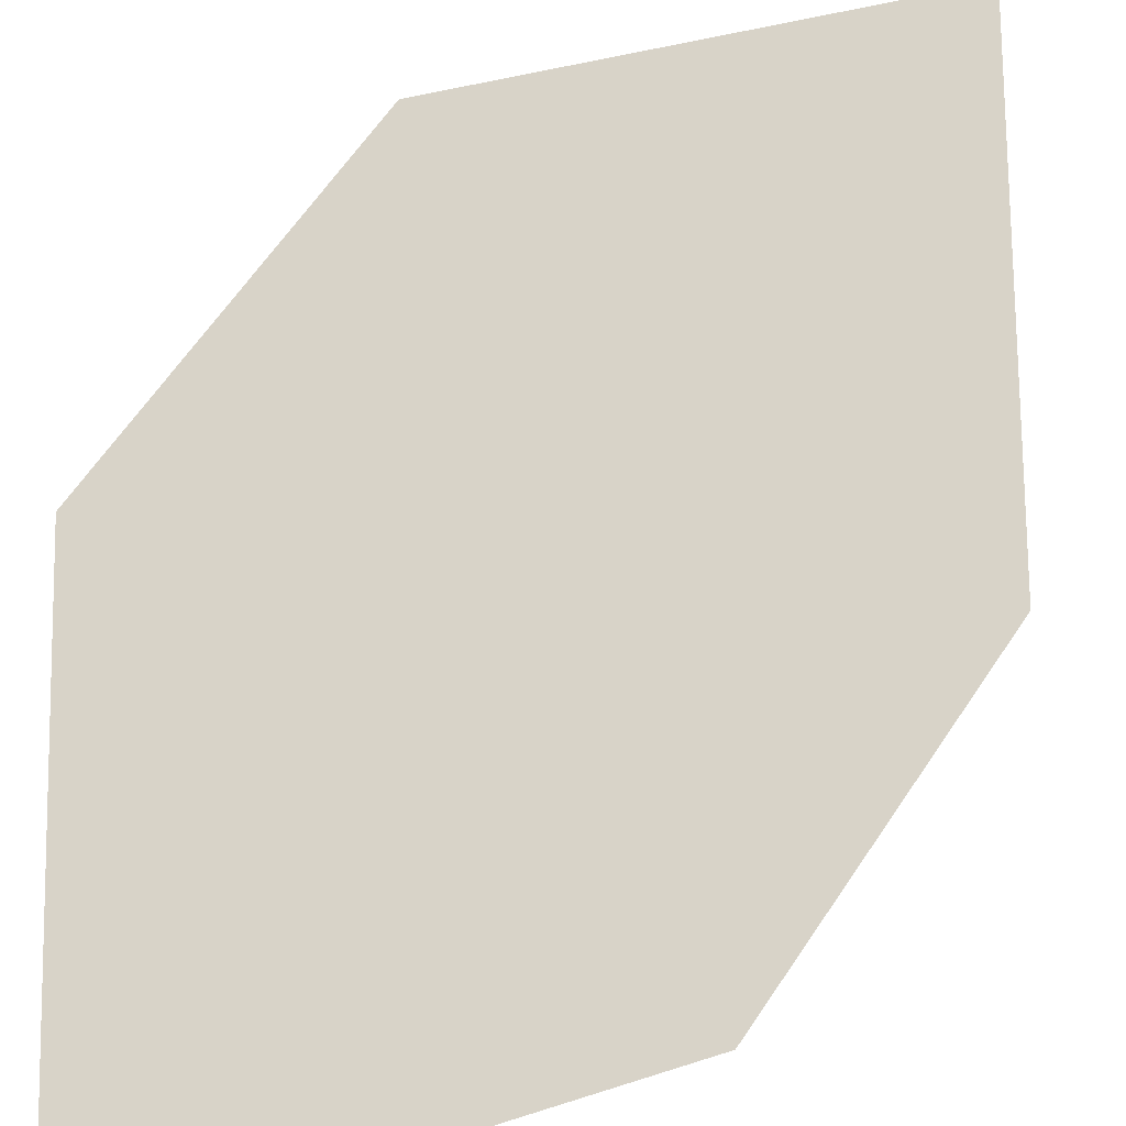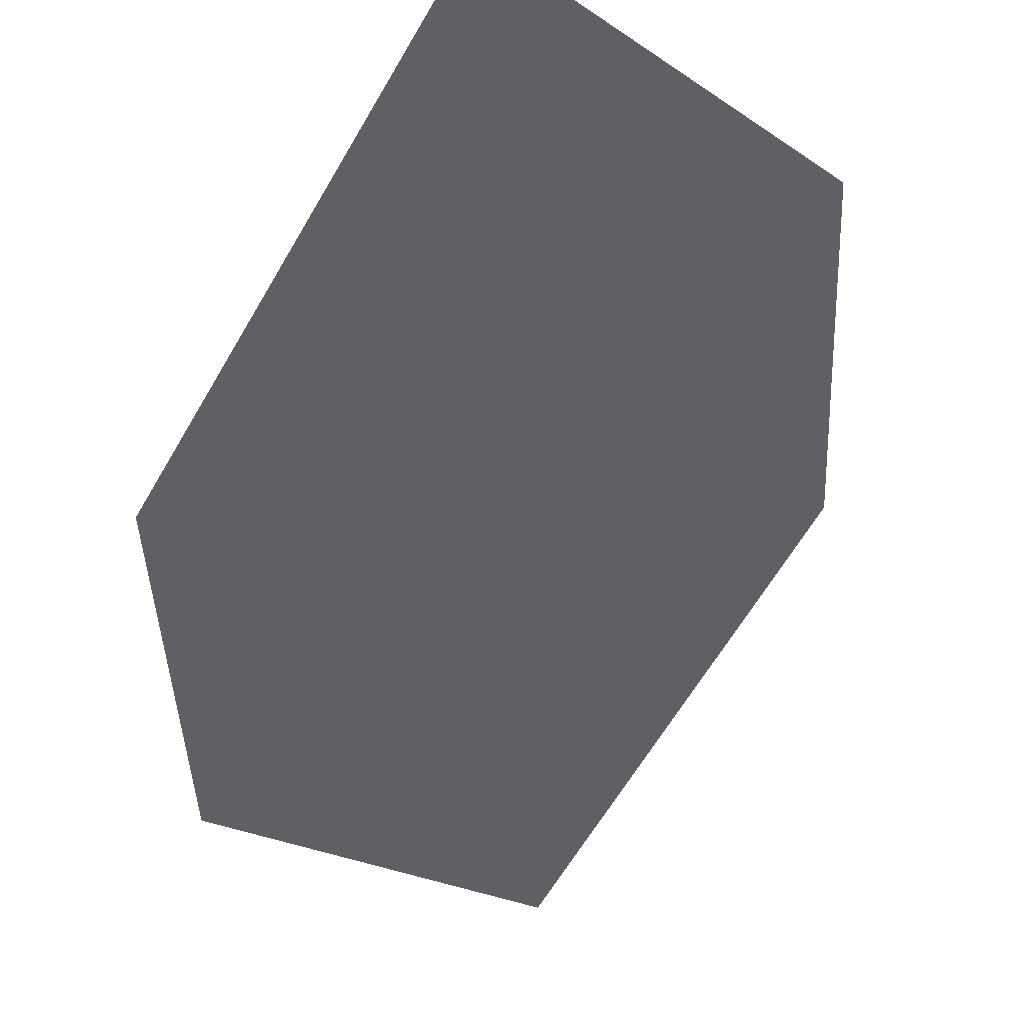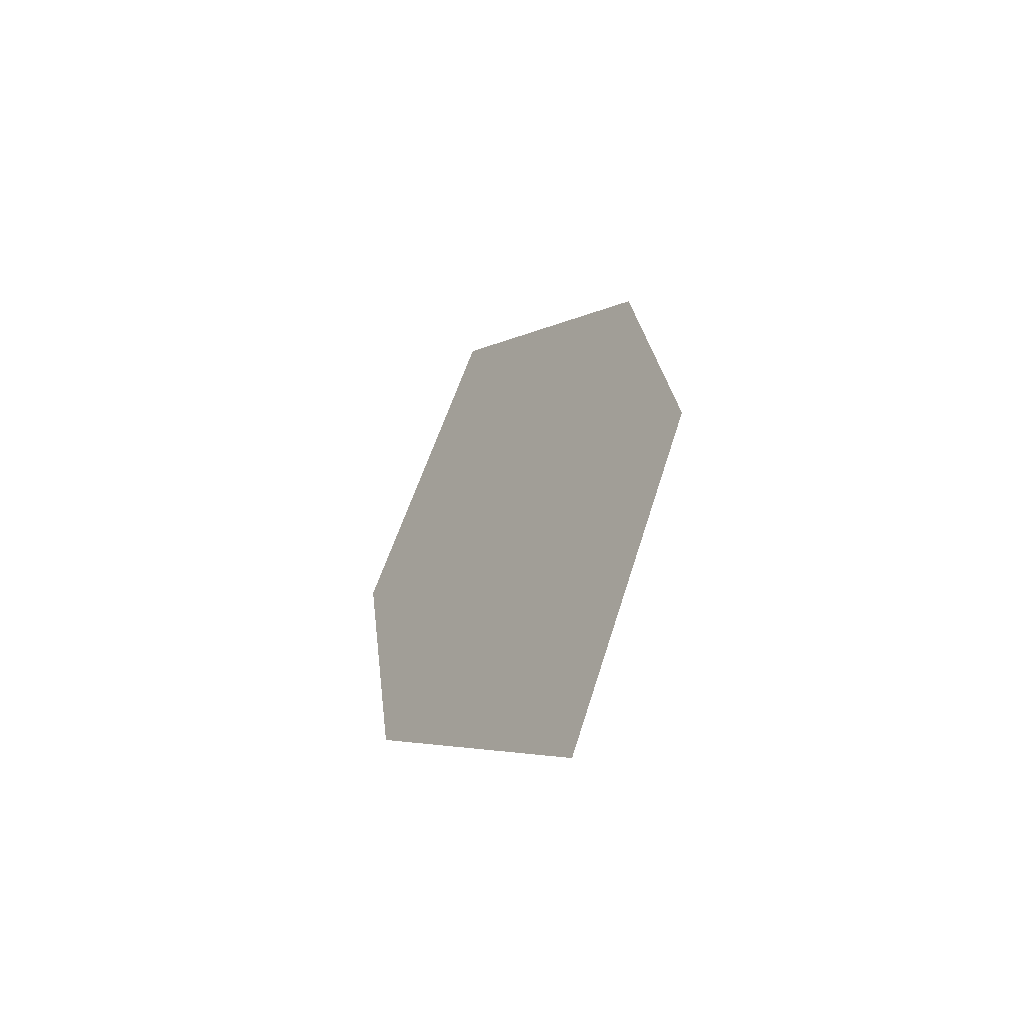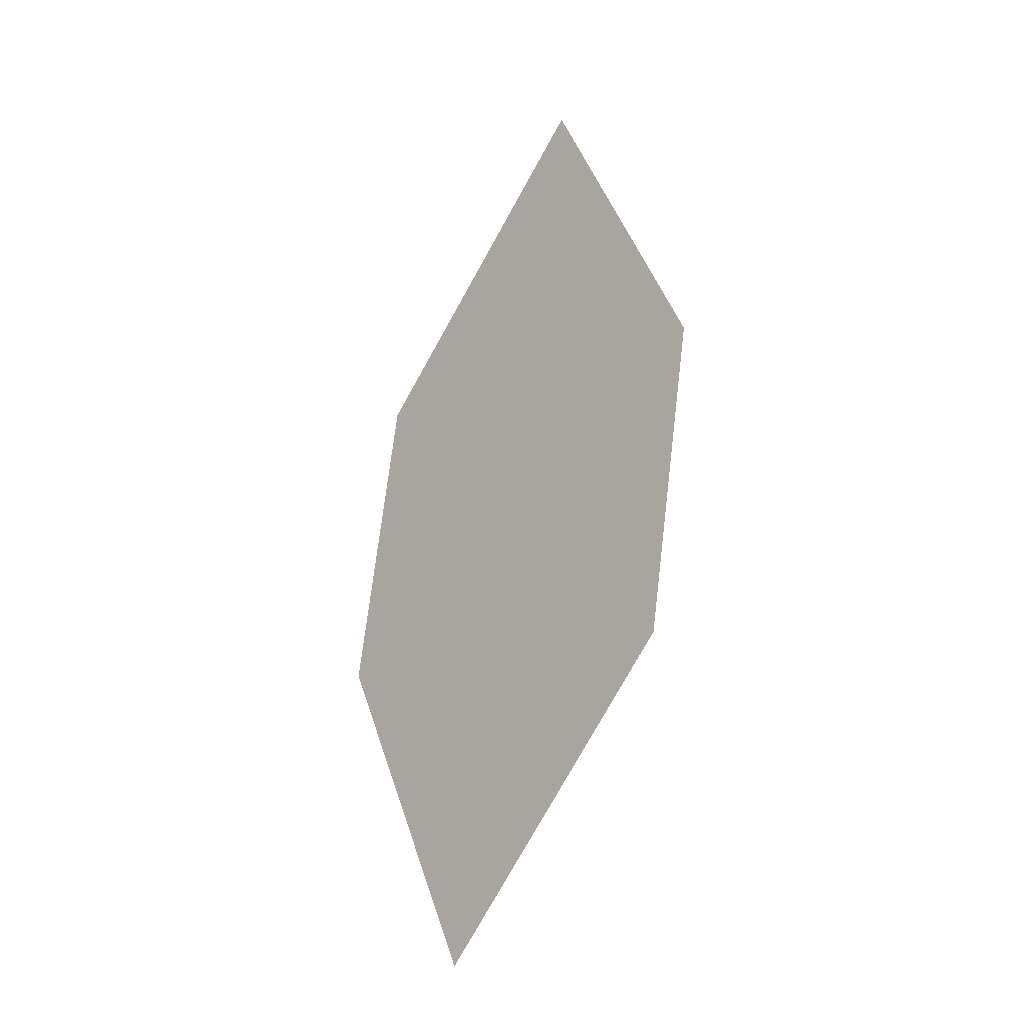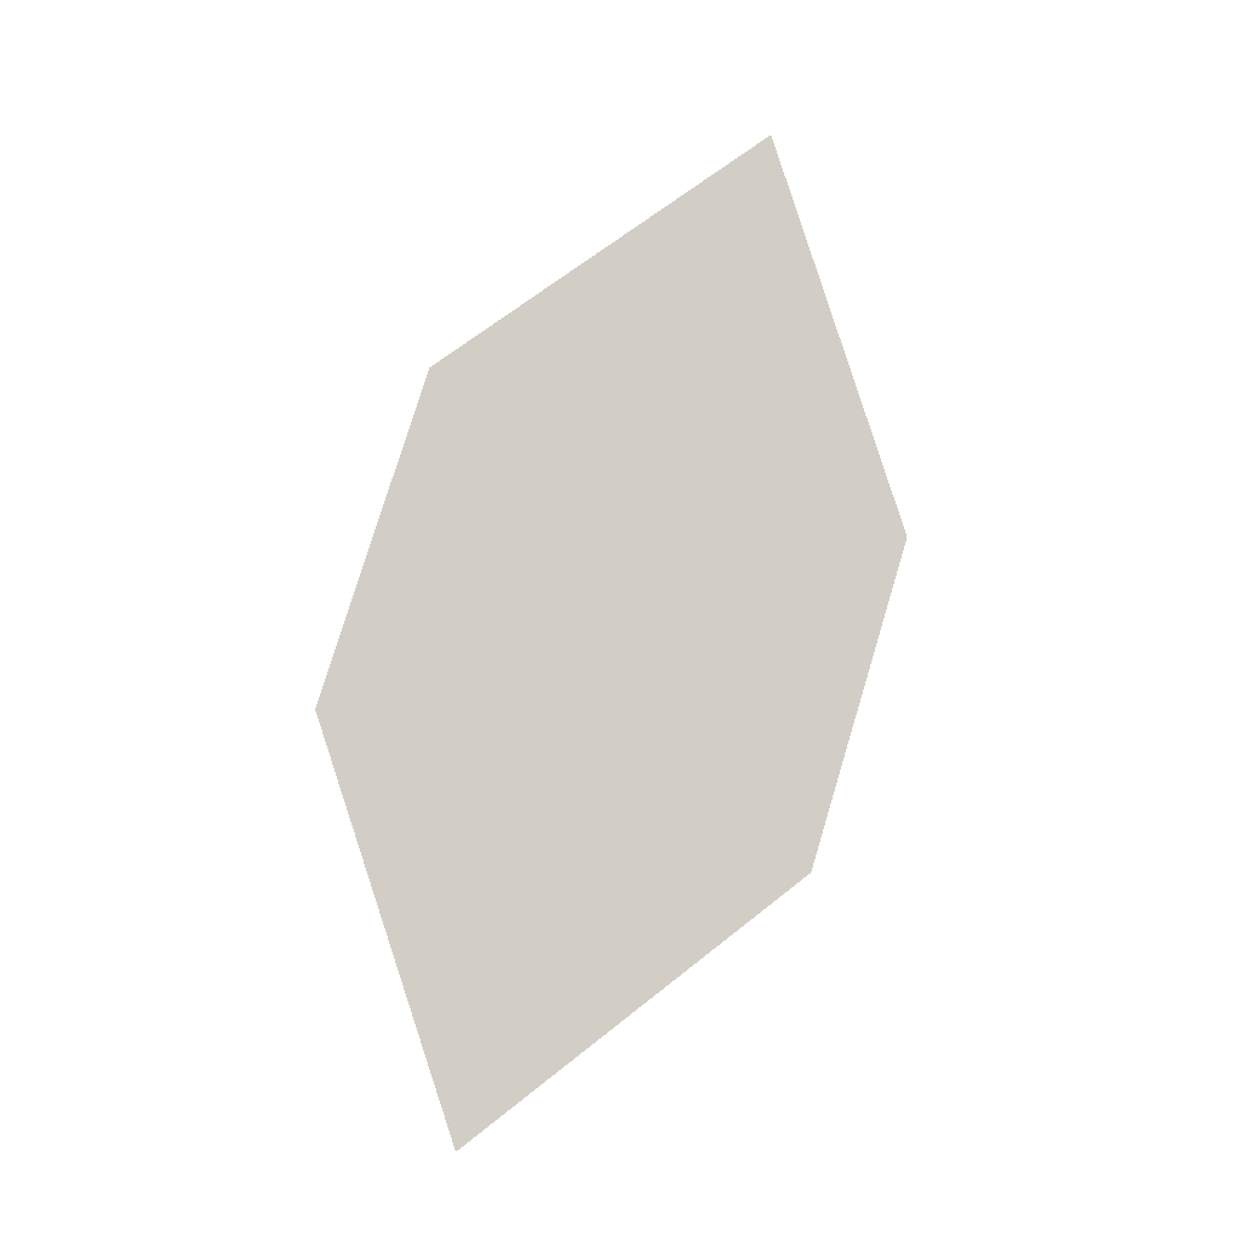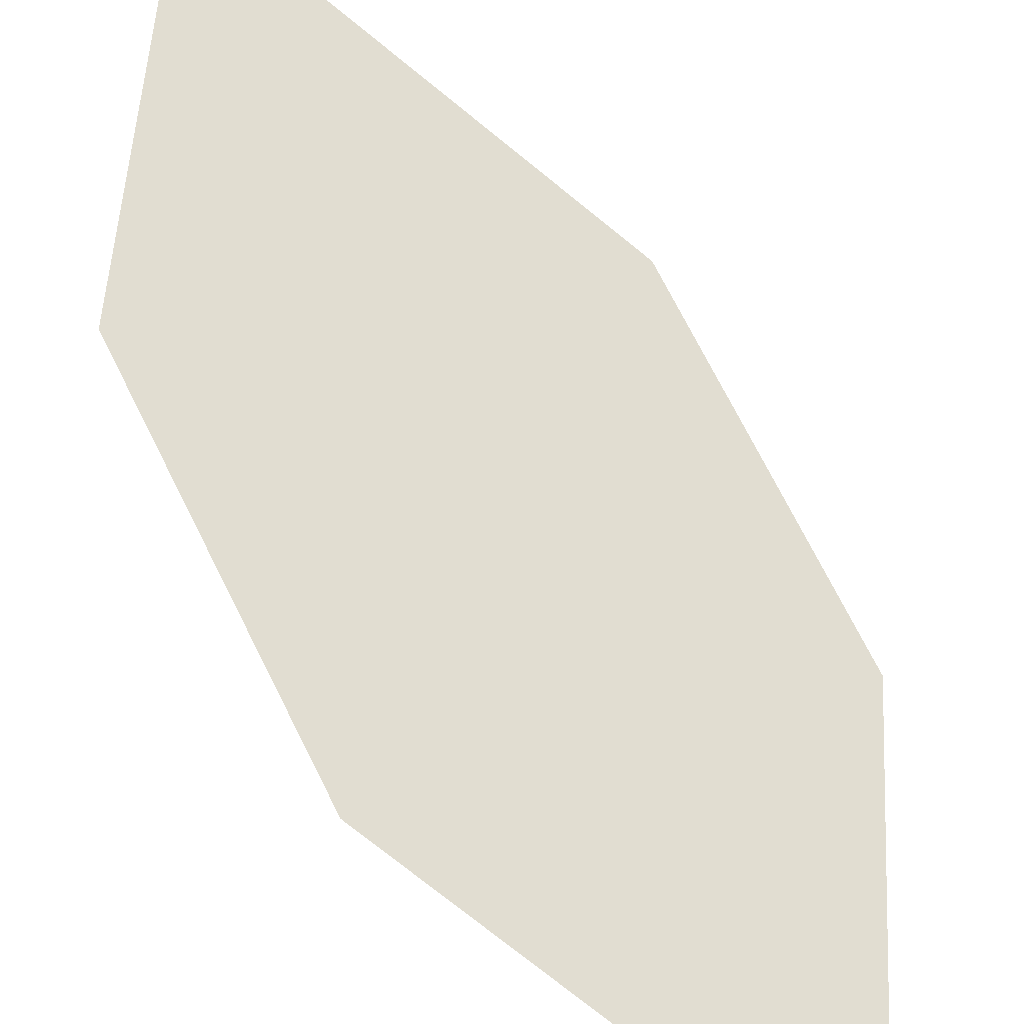
<metadata>
{"format":"obj","ext":"obj","renderer":"f3d","projection":"perspective","resolution":1024,"background":"white","views":[{"elev":44.6,"azim":-135.1,"up":"+Z"},{"elev":-23.0,"azim":13.1,"up":"+Z"},{"elev":-48.1,"azim":17.4,"up":"+Y"},{"elev":-34.0,"azim":-165.4,"up":"+Y"},{"elev":-13.8,"azim":135.9,"up":"+Y"},{"elev":55.9,"azim":163.6,"up":"+Z"}]}
</metadata>
<code>
o leaves.250
v -0.02706 0.2918 1.705
v -0.00959 0.3409 1.71
v -0.05041 0.4139 1.676
v -0.0601 0.324 1.68
v -0.06788 0.3647 1.67
v -0.01737 0.3816 1.701
f 1 2 6 3
f 1 3 5 4

</code>
